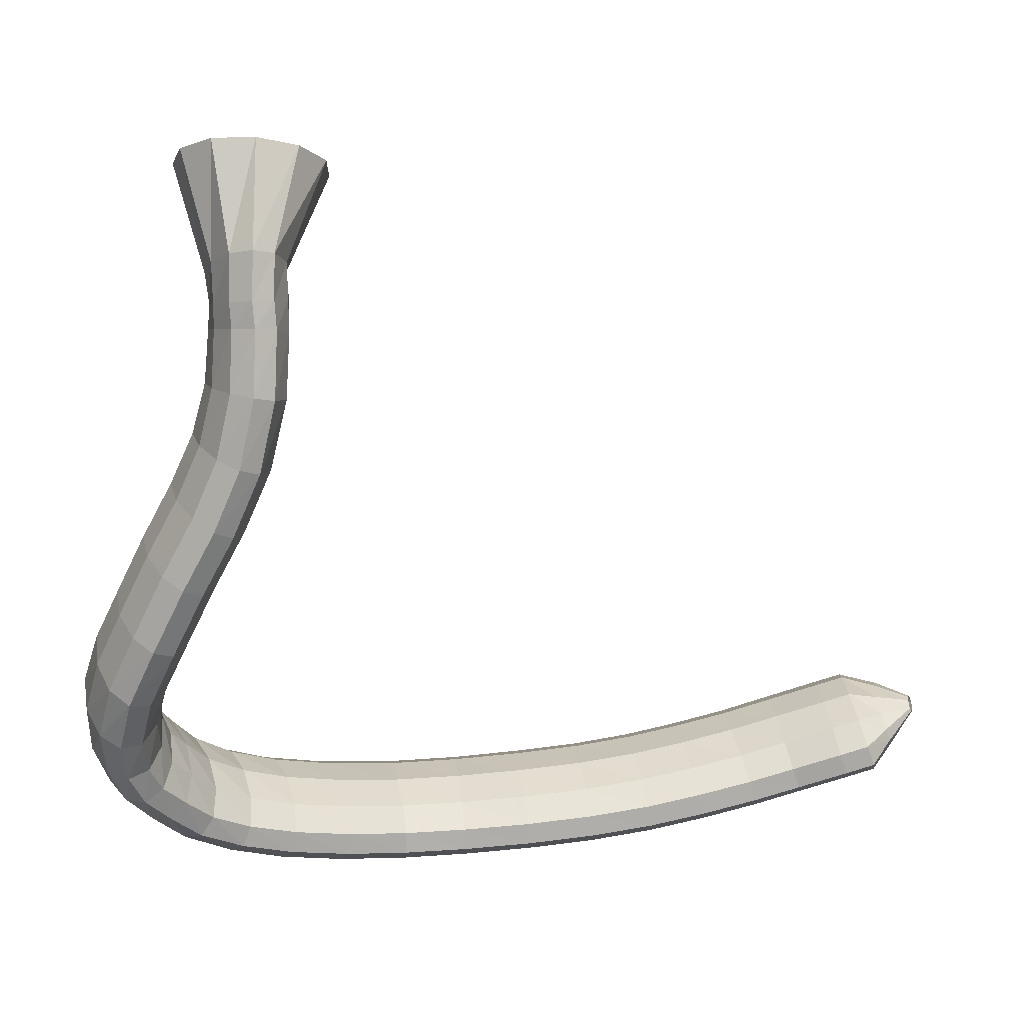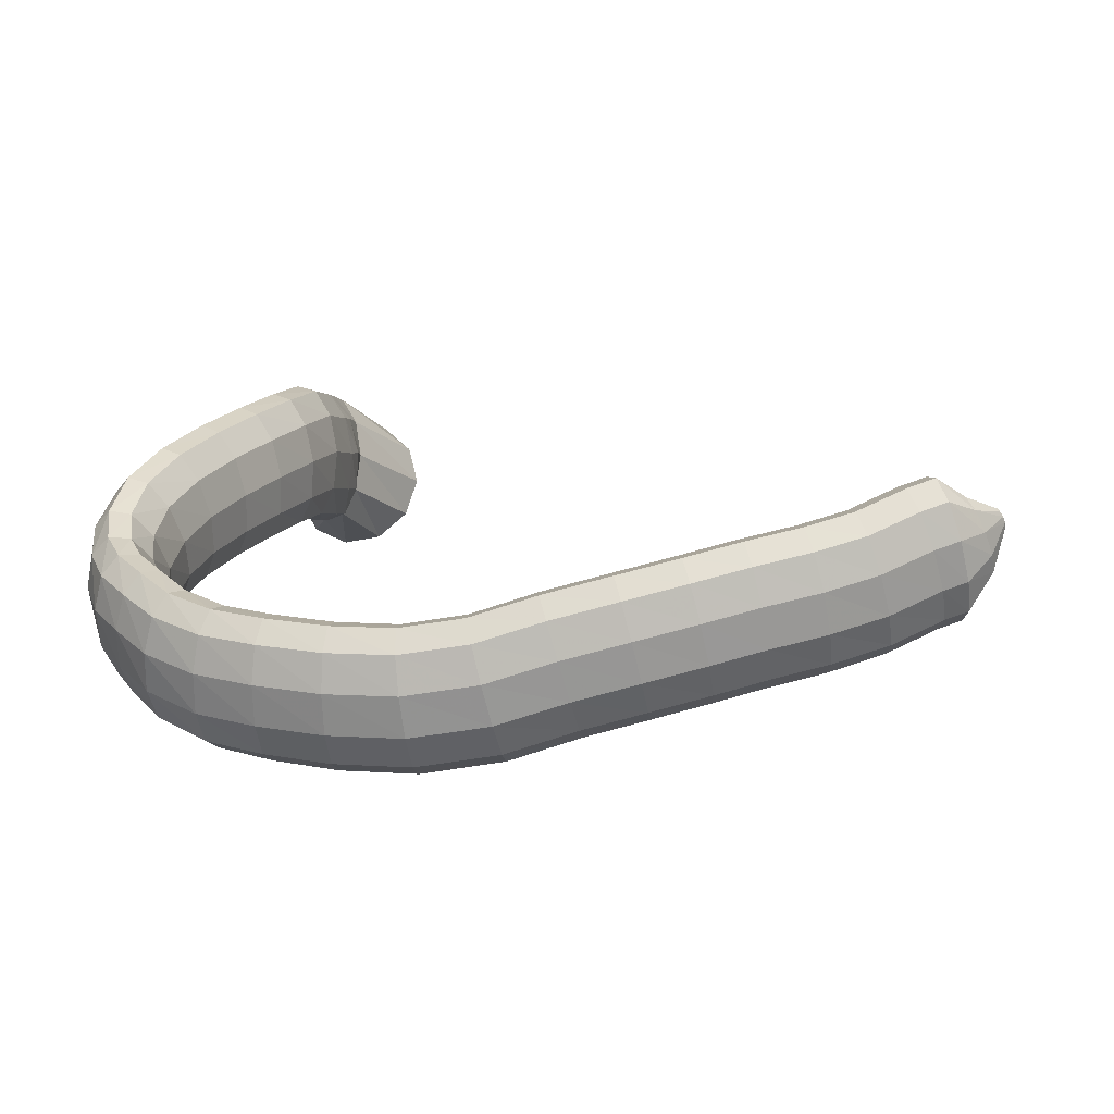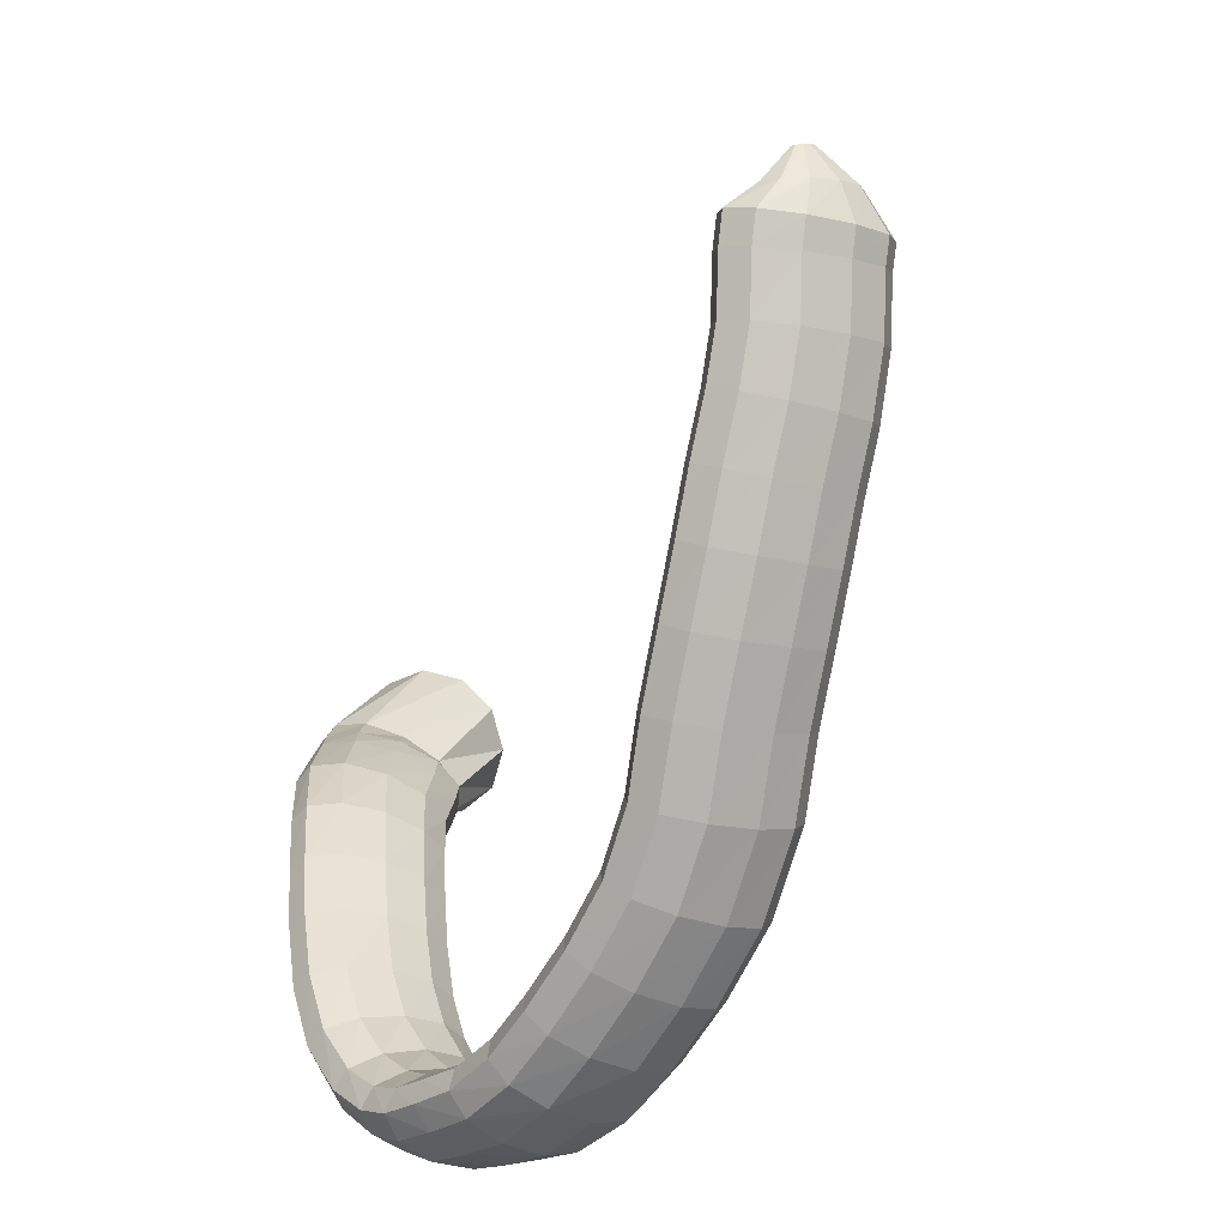
<metadata>
{"format":"obj","ext":"obj","renderer":"f3d","projection":"perspective","resolution":1024,"background":"white","views":[{"elev":7.8,"azim":161.7,"up":"+Z"},{"elev":3.7,"azim":-173.8,"up":"+Y"},{"elev":-75.5,"azim":-115.7,"up":"+Z"}]}
</metadata>
<code>
g tube1
v 122.4 167.2 95.97
v 122.2 166.9 96.12
v 122.1 166.6 96.13
v 121.9 166.5 95.99
v 121.9 166.6 95.75
v 121.9 166.9 95.49
v 122.1 167.2 95.29
v 122.3 167.5 95.2
v 122.4 167.7 95.27
v 122.5 167.7 95.46
v 122.5 167.5 95.72
v 122.4 167.2 95.97
v 124.5 166.4 96.14
v 123.9 164.9 96.64
v 123.3 163.8 96.59
v 122.8 163.4 96
v 122.6 163.8 95.06
v 122.8 164.9 94.06
v 123.3 166.4 93.33
v 123.9 167.7 93.1
v 124.5 168.5 93.43
v 124.8 168.5 94.23
v 124.8 167.7 95.24
v 124.5 166.4 96.14
v 126.6 166 96.42
v 125.9 163.5 97.1
v 125.1 161.5 96.88
v 124.4 160.7 95.81
v 124.1 161.4 94.25
v 124.3 163.4 92.69
v 124.9 165.9 91.62
v 125.6 168.3 91.38
v 126.4 169.7 92.05
v 126.9 169.7 93.42
v 126.9 168.3 95.05
v 126.6 166 96.42
v 128.2 165.5 95.87
v 127.5 162.9 96.59
v 126.6 161 96.39
v 125.9 160.3 95.34
v 125.6 160.9 93.77
v 125.9 162.9 92.18
v 126.5 165.4 91.08
v 127.3 167.7 90.8
v 128.1 169.1 91.45
v 128.6 169.1 92.81
v 128.7 167.8 94.46
v 128.2 165.5 95.87
v 131.4 164 94.72
v 130.6 161.5 95.4
v 129.8 159.5 95.18
v 129.2 158.8 94.12
v 128.9 159.5 92.56
v 129.1 161.4 90.98
v 129.7 163.9 89.91
v 130.5 166.3 89.66
v 131.2 167.7 90.33
v 131.7 167.7 91.7
v 131.7 166.4 93.33
v 131.4 164 94.72
v 134.5 163.1 93.73
v 133.9 160.5 94.34
v 133.3 158.5 94.05
v 132.8 157.7 92.94
v 132.5 158.4 91.37
v 132.6 160.4 89.84
v 133 163 88.84
v 133.6 165.4 88.68
v 134.2 166.8 89.41
v 134.6 166.9 90.8
v 134.7 165.5 92.41
v 134.5 163.1 93.73
v 137.9 162.3 92.87
v 137.4 159.7 93.47
v 136.8 157.6 93.16
v 136.4 156.8 92.03
v 136.2 157.5 90.46
v 136.3 159.5 88.93
v 136.7 162.1 87.93
v 137.3 164.5 87.78
v 137.8 166 88.52
v 138.2 166 89.93
v 138.2 164.7 91.55
v 137.9 162.3 92.87
v 141.3 161.4 92.1
v 140.8 158.8 92.7
v 140.2 156.7 92.39
v 139.7 155.9 91.25
v 139.6 156.6 89.66
v 139.8 158.6 88.12
v 140.3 161.2 87.11
v 140.9 163.6 86.96
v 141.4 165 87.71
v 141.7 165.1 89.13
v 141.7 163.7 90.77
v 141.3 161.4 92.1
v 145.1 160.4 91.47
v 144.5 157.8 92.07
v 143.9 155.7 91.74
v 143.5 154.9 90.59
v 143.5 155.6 88.99
v 143.8 157.5 87.44
v 144.3 160.1 86.44
v 144.9 162.5 86.3
v 145.4 164 87.07
v 145.6 164.1 88.5
v 145.5 162.7 90.14
v 145.1 160.4 91.47
v 149.3 159.3 91
v 148.6 156.7 91.59
v 147.9 154.7 91.27
v 147.6 153.9 90.11
v 147.6 154.5 88.51
v 148 156.4 86.95
v 148.6 159 85.94
v 149.3 161.4 85.8
v 149.8 162.8 86.57
v 150 162.9 88.01
v 149.8 161.6 89.66
v 149.3 159.3 91
v 153.5 157.9 90.57
v 152.9 155.3 91.14
v 152.4 153.2 90.79
v 152.2 152.4 89.62
v 152.2 153.1 88.02
v 152.6 155 86.48
v 153.2 157.6 85.5
v 153.7 160 85.39
v 154.1 161.5 86.18
v 154.2 161.6 87.63
v 154 160.2 89.26
v 153.5 157.9 90.57
v 157.9 157.2 90.49
v 157.7 154.5 91.03
v 157.6 152.4 90.65
v 157.6 151.6 89.48
v 157.7 152.2 87.88
v 157.8 154.2 86.36
v 158.1 156.8 85.4
v 158.2 159.3 85.31
v 158.3 160.8 86.12
v 158.3 160.9 87.57
v 158.2 159.6 89.2
v 157.9 157.2 90.49
v 162.2 157.3 90.83
v 162.3 154.6 91.41
v 162.4 152.5 91.07
v 162.6 151.6 89.91
v 162.7 152.3 88.31
v 162.8 154.2 86.77
v 162.8 156.9 85.78
v 162.7 159.4 85.66
v 162.5 160.9 86.43
v 162.3 161 87.87
v 162.2 159.6 89.51
v 162.2 157.3 90.83
v 166.1 157.7 91.45
v 166.3 155 92.08
v 166.6 152.9 91.8
v 166.9 152.1 90.68
v 167.2 152.7 89.09
v 167.3 154.6 87.53
v 167.2 157.3 86.5
v 167 159.7 86.32
v 166.6 161.3 87.05
v 166.3 161.4 88.46
v 166.1 160 90.11
v 166.1 157.7 91.45
v 169.3 158.1 92.32
v 169.6 155.5 93.05
v 170.1 153.5 92.88
v 170.7 152.6 91.86
v 171.1 153.3 90.3
v 171.3 155.2 88.71
v 171.1 157.8 87.59
v 170.7 160.2 87.29
v 170.1 161.7 87.92
v 169.6 161.8 89.26
v 169.3 160.5 90.9
v 169.3 158.1 92.32
v 171.9 159.1 93.53
v 172.3 156.6 94.48
v 173.1 154.6 94.55
v 174 153.8 93.71
v 174.7 154.4 92.23
v 174.9 156.3 90.58
v 174.7 158.8 89.29
v 174 161.1 88.76
v 173.1 162.6 89.16
v 172.3 162.7 90.37
v 171.8 161.4 92
v 171.9 159.1 93.53
v 173.6 160.2 94.98
v 174.1 157.8 96.07
v 175 155.9 96.32
v 176.1 155.1 95.65
v 176.9 155.8 94.28
v 177.3 157.6 92.63
v 177.1 160 91.24
v 176.3 162.3 90.54
v 175.3 163.7 90.76
v 174.3 163.7 91.83
v 173.7 162.5 93.4
v 173.6 160.2 94.98
v 174.8 161.1 96.09
v 175.2 158.6 97.23
v 176.2 156.8 97.65
v 177.4 156.1 97.2
v 178.4 156.8 96.02
v 179 158.6 94.5
v 179 161.1 93.11
v 178.3 163.3 92.3
v 177.2 164.7 92.32
v 176 164.7 93.17
v 175.1 163.3 94.57
v 174.8 161.1 96.09
v 175.5 161.9 97.41
v 175.8 159.6 98.75
v 176.8 157.8 99.51
v 178.1 157.3 99.45
v 179.4 158.1 98.59
v 180.2 160 97.2
v 180.3 162.4 95.72
v 179.6 164.5 94.62
v 178.4 165.7 94.26
v 177.1 165.6 94.74
v 176 164.2 95.91
v 175.5 161.9 97.41
v 175.8 163.3 99.25
v 176 161.1 100.8
v 176.9 159.5 101.8
v 178.2 159 102.1
v 179.6 159.9 101.6
v 180.6 161.8 100.3
v 180.8 164.2 98.76
v 180.3 166.2 97.42
v 179.1 167.3 96.7
v 177.7 167 96.85
v 176.5 165.6 97.8
v 175.8 163.3 99.25
v 175.4 165 101.5
v 175.5 162.6 102.9
v 176.3 161 104.1
v 177.6 160.7 104.6
v 179 161.7 104.4
v 180 163.8 103.5
v 180.3 166.2 102.1
v 179.9 168.3 100.8
v 178.8 169.3 99.92
v 177.4 169 99.76
v 176.2 167.3 100.4
v 175.4 165 101.5
v 174.4 166.5 104.4
v 174.5 164 105.5
v 175.3 162.4 106.6
v 176.6 162 107.2
v 177.9 163.2 107.2
v 178.8 165.4 106.6
v 179.1 168 105.6
v 178.6 170.2 104.5
v 177.5 171.2 103.6
v 176.2 170.8 103.2
v 175 169 103.6
v 174.4 166.5 104.4
v 172.9 167.9 108.1
v 173.1 165.3 109
v 173.9 163.6 110
v 175.2 163.3 110.7
v 176.4 164.5 110.8
v 177.3 166.8 110.4
v 177.5 169.5 109.5
v 176.9 171.7 108.5
v 175.8 172.7 107.7
v 174.5 172.3 107.3
v 173.4 170.4 107.4
v 172.9 167.9 108.1
v 171.2 169 111.6
v 171.4 166.4 112.5
v 172.3 164.7 113.4
v 173.6 164.4 114
v 174.8 165.6 114.2
v 175.6 167.9 113.9
v 175.8 170.7 113.1
v 175.2 172.9 112.2
v 174.1 174 111.4
v 172.8 173.5 111
v 171.7 171.7 111.1
v 171.2 169 111.6
v 169.7 170 115.4
v 170 167.4 116.1
v 170.9 165.6 116.7
v 172.2 165.2 117.2
v 173.5 166.4 117.4
v 174.3 168.8 117.1
v 174.4 171.5 116.6
v 173.8 173.8 116
v 172.6 175 115.4
v 171.3 174.5 115
v 170.2 172.7 115.1
v 169.7 170 115.4
v 168.8 170.7 119.5
v 169.1 168 119.7
v 170.1 166.1 119.9
v 171.4 165.7 120.1
v 172.7 166.8 120.3
v 173.6 169.1 120.3
v 173.7 172 120.2
v 173 174.4 120
v 171.8 175.6 119.8
v 170.4 175.2 119.6
v 169.3 173.4 119.5
v 168.8 170.7 119.5
v 168.4 170.5 123.4
v 168.7 167.8 123.3
v 169.6 165.9 123.2
v 171 165.4 123.3
v 172.3 166.5 123.4
v 173.2 168.8 123.7
v 173.4 171.6 123.9
v 172.8 174 124
v 171.6 175.3 124
v 170.2 175 123.9
v 169 173.2 123.7
v 168.4 170.5 123.4
v 168.4 170.5 125.5
v 168.5 167.8 125.3
v 169.4 165.9 125.2
v 170.7 165.3 125.1
v 172.1 166.4 125.1
v 173.1 168.6 125.3
v 173.4 171.4 125.4
v 172.9 173.9 125.6
v 171.7 175.1 125.7
v 170.3 174.9 125.7
v 169 173.2 125.6
v 168.4 170.5 125.5
v 168.5 170.3 127.2
v 168.8 167.7 126.5
v 169.8 165.8 126.1
v 171.2 165.4 126
v 172.5 166.4 126.5
v 173.3 168.6 127.2
v 173.5 171.3 127.9
v 172.8 173.7 128.5
v 171.6 174.9 128.7
v 170.2 174.6 128.5
v 169 172.9 128
v 168.5 170.3 127.2
v 165.1 168.1 133.2
v 165.9 165.5 132.4
v 168 163.7 132.1
v 170.8 163.2 132.3
v 173.3 164.2 133
v 174.8 166.4 134
v 174.8 169 134.9
v 173.3 171.3 135.5
v 170.8 172.5 135.6
v 168 172.3 135.1
v 165.9 170.6 134.2
v 165.1 168.1 133.2
f 1 2 14
f 14 13 1
f 2 3 15
f 15 14 2
f 3 4 16
f 16 15 3
f 4 5 17
f 17 16 4
f 5 6 18
f 18 17 5
f 6 7 19
f 19 18 6
f 7 8 20
f 20 19 7
f 8 9 21
f 21 20 8
f 9 10 22
f 22 21 9
f 10 11 23
f 23 22 10
f 11 12 24
f 24 23 11
f 13 14 26
f 26 25 13
f 14 15 27
f 27 26 14
f 15 16 28
f 28 27 15
f 16 17 29
f 29 28 16
f 17 18 30
f 30 29 17
f 18 19 31
f 31 30 18
f 19 20 32
f 32 31 19
f 20 21 33
f 33 32 20
f 21 22 34
f 34 33 21
f 22 23 35
f 35 34 22
f 23 24 36
f 36 35 23
f 25 26 38
f 38 37 25
f 26 27 39
f 39 38 26
f 27 28 40
f 40 39 27
f 28 29 41
f 41 40 28
f 29 30 42
f 42 41 29
f 30 31 43
f 43 42 30
f 31 32 44
f 44 43 31
f 32 33 45
f 45 44 32
f 33 34 46
f 46 45 33
f 34 35 47
f 47 46 34
f 35 36 48
f 48 47 35
f 37 38 50
f 50 49 37
f 38 39 51
f 51 50 38
f 39 40 52
f 52 51 39
f 40 41 53
f 53 52 40
f 41 42 54
f 54 53 41
f 42 43 55
f 55 54 42
f 43 44 56
f 56 55 43
f 44 45 57
f 57 56 44
f 45 46 58
f 58 57 45
f 46 47 59
f 59 58 46
f 47 48 60
f 60 59 47
f 49 50 62
f 62 61 49
f 50 51 63
f 63 62 50
f 51 52 64
f 64 63 51
f 52 53 65
f 65 64 52
f 53 54 66
f 66 65 53
f 54 55 67
f 67 66 54
f 55 56 68
f 68 67 55
f 56 57 69
f 69 68 56
f 57 58 70
f 70 69 57
f 58 59 71
f 71 70 58
f 59 60 72
f 72 71 59
f 61 62 74
f 74 73 61
f 62 63 75
f 75 74 62
f 63 64 76
f 76 75 63
f 64 65 77
f 77 76 64
f 65 66 78
f 78 77 65
f 66 67 79
f 79 78 66
f 67 68 80
f 80 79 67
f 68 69 81
f 81 80 68
f 69 70 82
f 82 81 69
f 70 71 83
f 83 82 70
f 71 72 84
f 84 83 71
f 73 74 86
f 86 85 73
f 74 75 87
f 87 86 74
f 75 76 88
f 88 87 75
f 76 77 89
f 89 88 76
f 77 78 90
f 90 89 77
f 78 79 91
f 91 90 78
f 79 80 92
f 92 91 79
f 80 81 93
f 93 92 80
f 81 82 94
f 94 93 81
f 82 83 95
f 95 94 82
f 83 84 96
f 96 95 83
f 85 86 98
f 98 97 85
f 86 87 99
f 99 98 86
f 87 88 100
f 100 99 87
f 88 89 101
f 101 100 88
f 89 90 102
f 102 101 89
f 90 91 103
f 103 102 90
f 91 92 104
f 104 103 91
f 92 93 105
f 105 104 92
f 93 94 106
f 106 105 93
f 94 95 107
f 107 106 94
f 95 96 108
f 108 107 95
f 97 98 110
f 110 109 97
f 98 99 111
f 111 110 98
f 99 100 112
f 112 111 99
f 100 101 113
f 113 112 100
f 101 102 114
f 114 113 101
f 102 103 115
f 115 114 102
f 103 104 116
f 116 115 103
f 104 105 117
f 117 116 104
f 105 106 118
f 118 117 105
f 106 107 119
f 119 118 106
f 107 108 120
f 120 119 107
f 109 110 122
f 122 121 109
f 110 111 123
f 123 122 110
f 111 112 124
f 124 123 111
f 112 113 125
f 125 124 112
f 113 114 126
f 126 125 113
f 114 115 127
f 127 126 114
f 115 116 128
f 128 127 115
f 116 117 129
f 129 128 116
f 117 118 130
f 130 129 117
f 118 119 131
f 131 130 118
f 119 120 132
f 132 131 119
f 121 122 134
f 134 133 121
f 122 123 135
f 135 134 122
f 123 124 136
f 136 135 123
f 124 125 137
f 137 136 124
f 125 126 138
f 138 137 125
f 126 127 139
f 139 138 126
f 127 128 140
f 140 139 127
f 128 129 141
f 141 140 128
f 129 130 142
f 142 141 129
f 130 131 143
f 143 142 130
f 131 132 144
f 144 143 131
f 133 134 146
f 146 145 133
f 134 135 147
f 147 146 134
f 135 136 148
f 148 147 135
f 136 137 149
f 149 148 136
f 137 138 150
f 150 149 137
f 138 139 151
f 151 150 138
f 139 140 152
f 152 151 139
f 140 141 153
f 153 152 140
f 141 142 154
f 154 153 141
f 142 143 155
f 155 154 142
f 143 144 156
f 156 155 143
f 145 146 158
f 158 157 145
f 146 147 159
f 159 158 146
f 147 148 160
f 160 159 147
f 148 149 161
f 161 160 148
f 149 150 162
f 162 161 149
f 150 151 163
f 163 162 150
f 151 152 164
f 164 163 151
f 152 153 165
f 165 164 152
f 153 154 166
f 166 165 153
f 154 155 167
f 167 166 154
f 155 156 168
f 168 167 155
f 157 158 170
f 170 169 157
f 158 159 171
f 171 170 158
f 159 160 172
f 172 171 159
f 160 161 173
f 173 172 160
f 161 162 174
f 174 173 161
f 162 163 175
f 175 174 162
f 163 164 176
f 176 175 163
f 164 165 177
f 177 176 164
f 165 166 178
f 178 177 165
f 166 167 179
f 179 178 166
f 167 168 180
f 180 179 167
f 169 170 182
f 182 181 169
f 170 171 183
f 183 182 170
f 171 172 184
f 184 183 171
f 172 173 185
f 185 184 172
f 173 174 186
f 186 185 173
f 174 175 187
f 187 186 174
f 175 176 188
f 188 187 175
f 176 177 189
f 189 188 176
f 177 178 190
f 190 189 177
f 178 179 191
f 191 190 178
f 179 180 192
f 192 191 179
f 181 182 194
f 194 193 181
f 182 183 195
f 195 194 182
f 183 184 196
f 196 195 183
f 184 185 197
f 197 196 184
f 185 186 198
f 198 197 185
f 186 187 199
f 199 198 186
f 187 188 200
f 200 199 187
f 188 189 201
f 201 200 188
f 189 190 202
f 202 201 189
f 190 191 203
f 203 202 190
f 191 192 204
f 204 203 191
f 193 194 206
f 206 205 193
f 194 195 207
f 207 206 194
f 195 196 208
f 208 207 195
f 196 197 209
f 209 208 196
f 197 198 210
f 210 209 197
f 198 199 211
f 211 210 198
f 199 200 212
f 212 211 199
f 200 201 213
f 213 212 200
f 201 202 214
f 214 213 201
f 202 203 215
f 215 214 202
f 203 204 216
f 216 215 203
f 205 206 218
f 218 217 205
f 206 207 219
f 219 218 206
f 207 208 220
f 220 219 207
f 208 209 221
f 221 220 208
f 209 210 222
f 222 221 209
f 210 211 223
f 223 222 210
f 211 212 224
f 224 223 211
f 212 213 225
f 225 224 212
f 213 214 226
f 226 225 213
f 214 215 227
f 227 226 214
f 215 216 228
f 228 227 215
f 217 218 230
f 230 229 217
f 218 219 231
f 231 230 218
f 219 220 232
f 232 231 219
f 220 221 233
f 233 232 220
f 221 222 234
f 234 233 221
f 222 223 235
f 235 234 222
f 223 224 236
f 236 235 223
f 224 225 237
f 237 236 224
f 225 226 238
f 238 237 225
f 226 227 239
f 239 238 226
f 227 228 240
f 240 239 227
f 229 230 242
f 242 241 229
f 230 231 243
f 243 242 230
f 231 232 244
f 244 243 231
f 232 233 245
f 245 244 232
f 233 234 246
f 246 245 233
f 234 235 247
f 247 246 234
f 235 236 248
f 248 247 235
f 236 237 249
f 249 248 236
f 237 238 250
f 250 249 237
f 238 239 251
f 251 250 238
f 239 240 252
f 252 251 239
f 241 242 254
f 254 253 241
f 242 243 255
f 255 254 242
f 243 244 256
f 256 255 243
f 244 245 257
f 257 256 244
f 245 246 258
f 258 257 245
f 246 247 259
f 259 258 246
f 247 248 260
f 260 259 247
f 248 249 261
f 261 260 248
f 249 250 262
f 262 261 249
f 250 251 263
f 263 262 250
f 251 252 264
f 264 263 251
f 253 254 266
f 266 265 253
f 254 255 267
f 267 266 254
f 255 256 268
f 268 267 255
f 256 257 269
f 269 268 256
f 257 258 270
f 270 269 257
f 258 259 271
f 271 270 258
f 259 260 272
f 272 271 259
f 260 261 273
f 273 272 260
f 261 262 274
f 274 273 261
f 262 263 275
f 275 274 262
f 263 264 276
f 276 275 263
f 265 266 278
f 278 277 265
f 266 267 279
f 279 278 266
f 267 268 280
f 280 279 267
f 268 269 281
f 281 280 268
f 269 270 282
f 282 281 269
f 270 271 283
f 283 282 270
f 271 272 284
f 284 283 271
f 272 273 285
f 285 284 272
f 273 274 286
f 286 285 273
f 274 275 287
f 287 286 274
f 275 276 288
f 288 287 275
f 277 278 290
f 290 289 277
f 278 279 291
f 291 290 278
f 279 280 292
f 292 291 279
f 280 281 293
f 293 292 280
f 281 282 294
f 294 293 281
f 282 283 295
f 295 294 282
f 283 284 296
f 296 295 283
f 284 285 297
f 297 296 284
f 285 286 298
f 298 297 285
f 286 287 299
f 299 298 286
f 287 288 300
f 300 299 287
f 289 290 302
f 302 301 289
f 290 291 303
f 303 302 290
f 291 292 304
f 304 303 291
f 292 293 305
f 305 304 292
f 293 294 306
f 306 305 293
f 294 295 307
f 307 306 294
f 295 296 308
f 308 307 295
f 296 297 309
f 309 308 296
f 297 298 310
f 310 309 297
f 298 299 311
f 311 310 298
f 299 300 312
f 312 311 299
f 301 302 314
f 314 313 301
f 302 303 315
f 315 314 302
f 303 304 316
f 316 315 303
f 304 305 317
f 317 316 304
f 305 306 318
f 318 317 305
f 306 307 319
f 319 318 306
f 307 308 320
f 320 319 307
f 308 309 321
f 321 320 308
f 309 310 322
f 322 321 309
f 310 311 323
f 323 322 310
f 311 312 324
f 324 323 311
f 313 314 326
f 326 325 313
f 314 315 327
f 327 326 314
f 315 316 328
f 328 327 315
f 316 317 329
f 329 328 316
f 317 318 330
f 330 329 317
f 318 319 331
f 331 330 318
f 319 320 332
f 332 331 319
f 320 321 333
f 333 332 320
f 321 322 334
f 334 333 321
f 322 323 335
f 335 334 322
f 323 324 336
f 336 335 323
f 325 326 338
f 338 337 325
f 326 327 339
f 339 338 326
f 327 328 340
f 340 339 327
f 328 329 341
f 341 340 328
f 329 330 342
f 342 341 329
f 330 331 343
f 343 342 330
f 331 332 344
f 344 343 331
f 332 333 345
f 345 344 332
f 333 334 346
f 346 345 333
f 334 335 347
f 347 346 334
f 335 336 348
f 348 347 335
f 337 338 350
f 350 349 337
f 338 339 351
f 351 350 338
f 339 340 352
f 352 351 339
f 340 341 353
f 353 352 340
f 341 342 354
f 354 353 341
f 342 343 355
f 355 354 342
f 343 344 356
f 356 355 343
f 344 345 357
f 357 356 344
f 345 346 358
f 358 357 345
f 346 347 359
f 359 358 346
f 347 348 360
f 360 359 347
g

</code>
